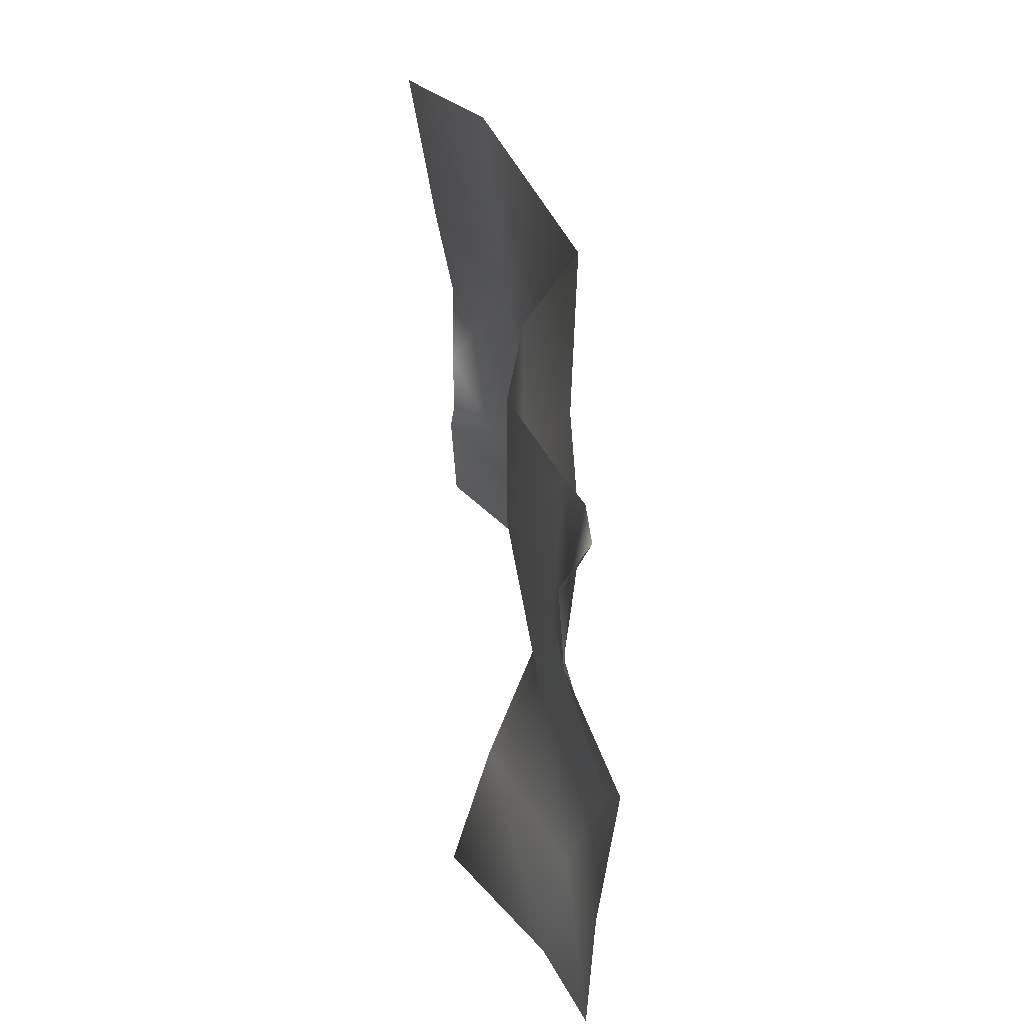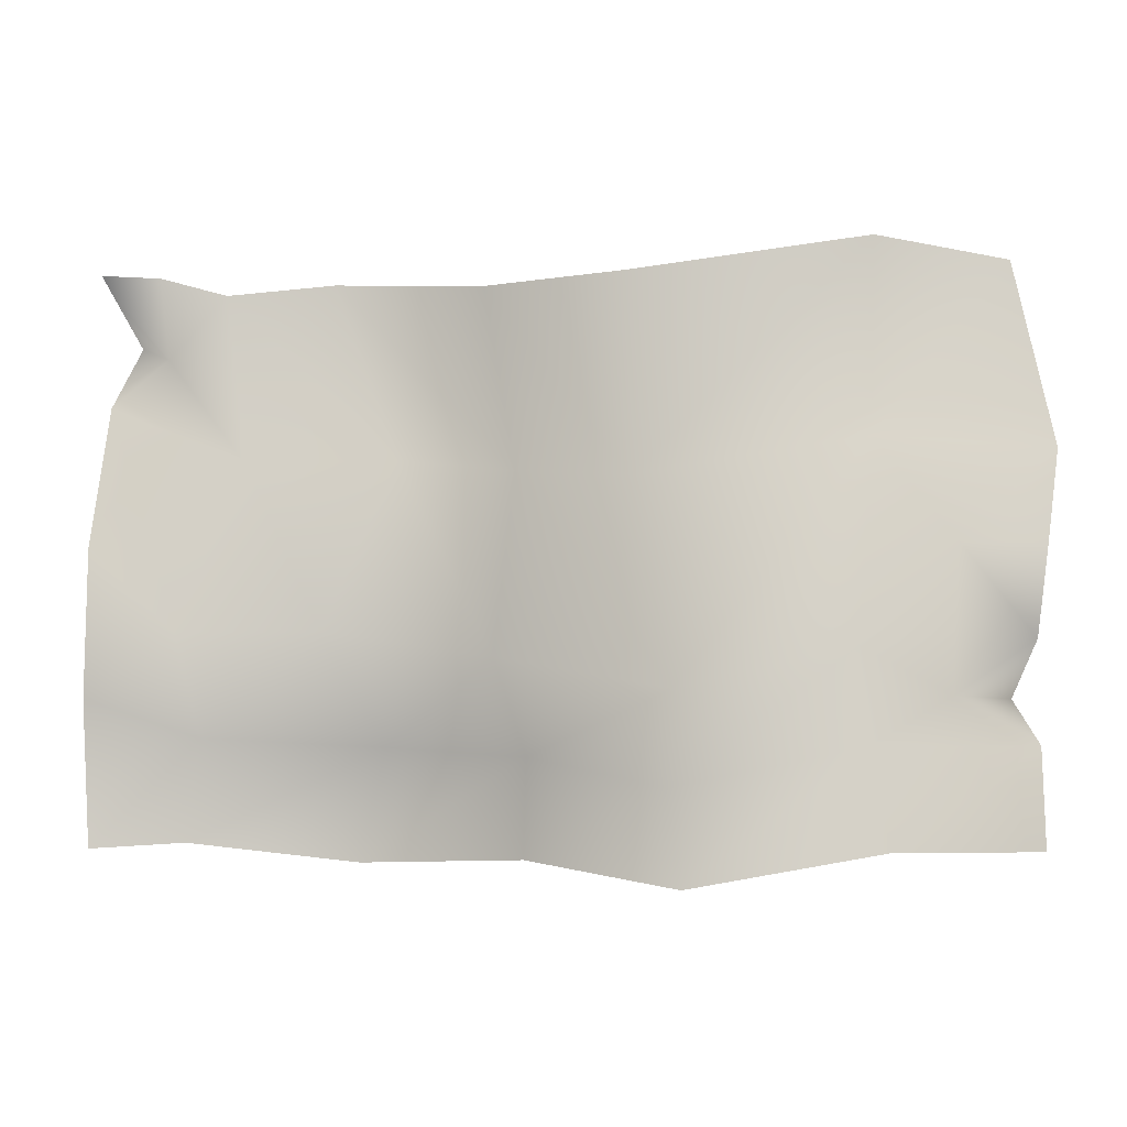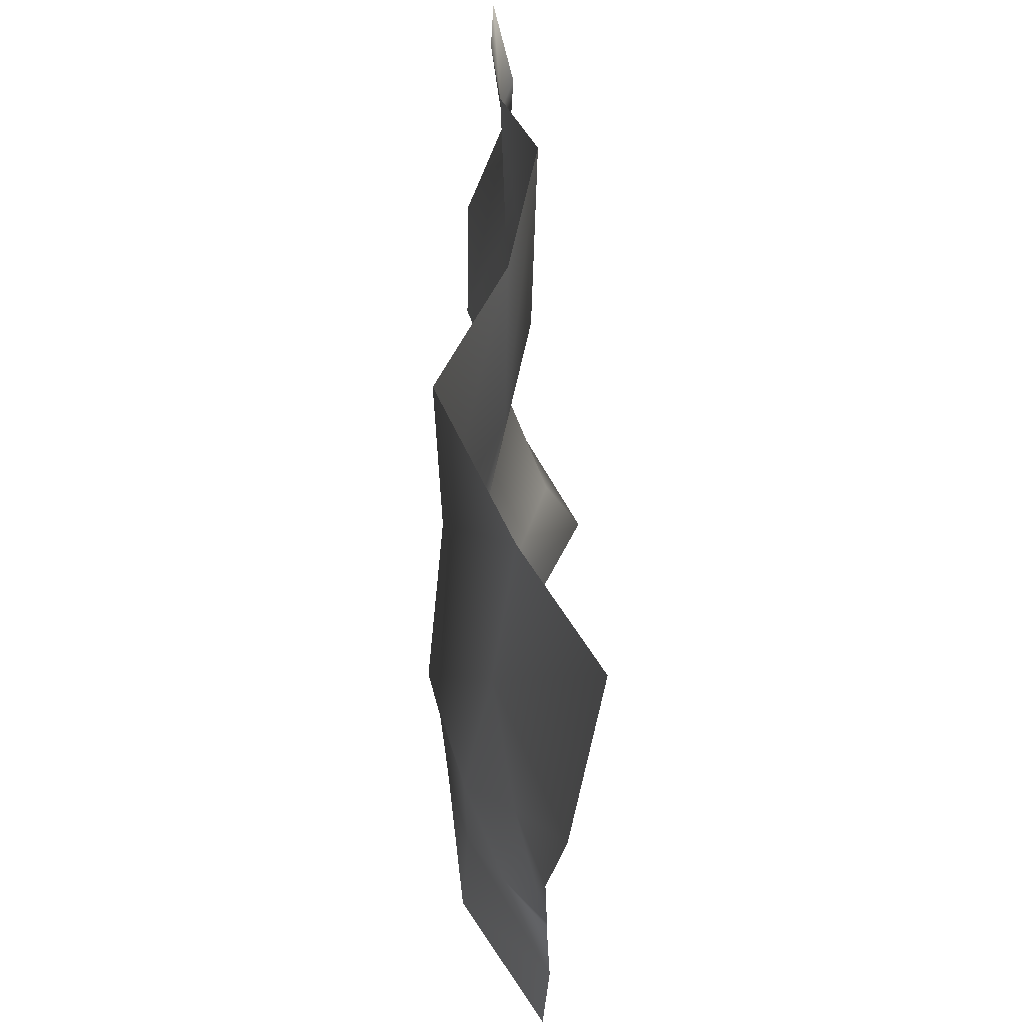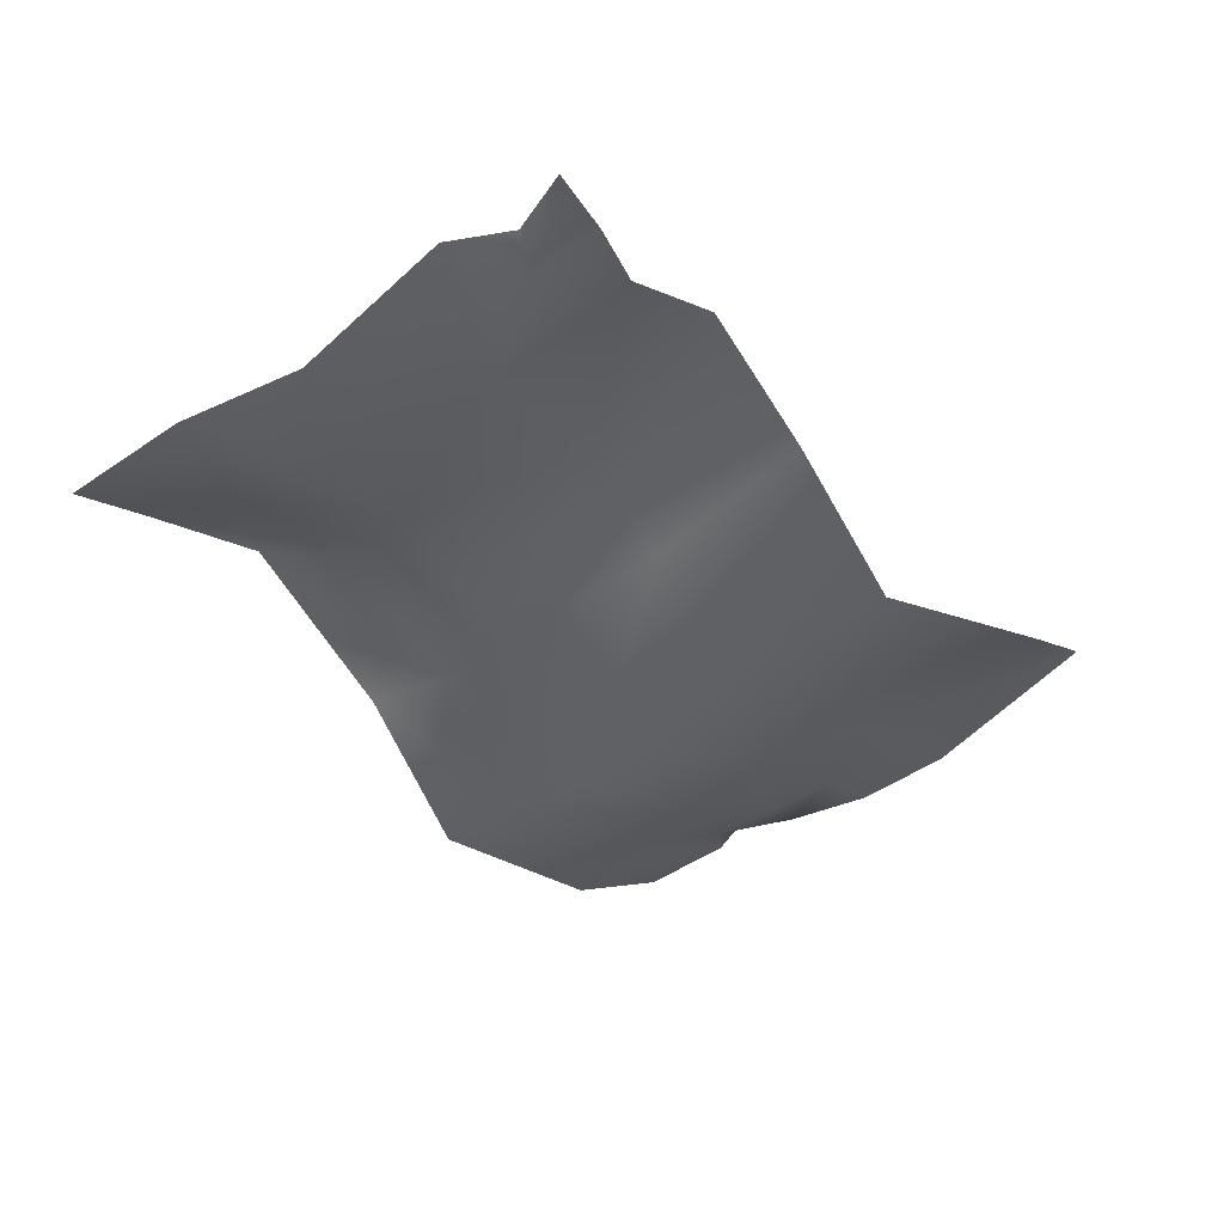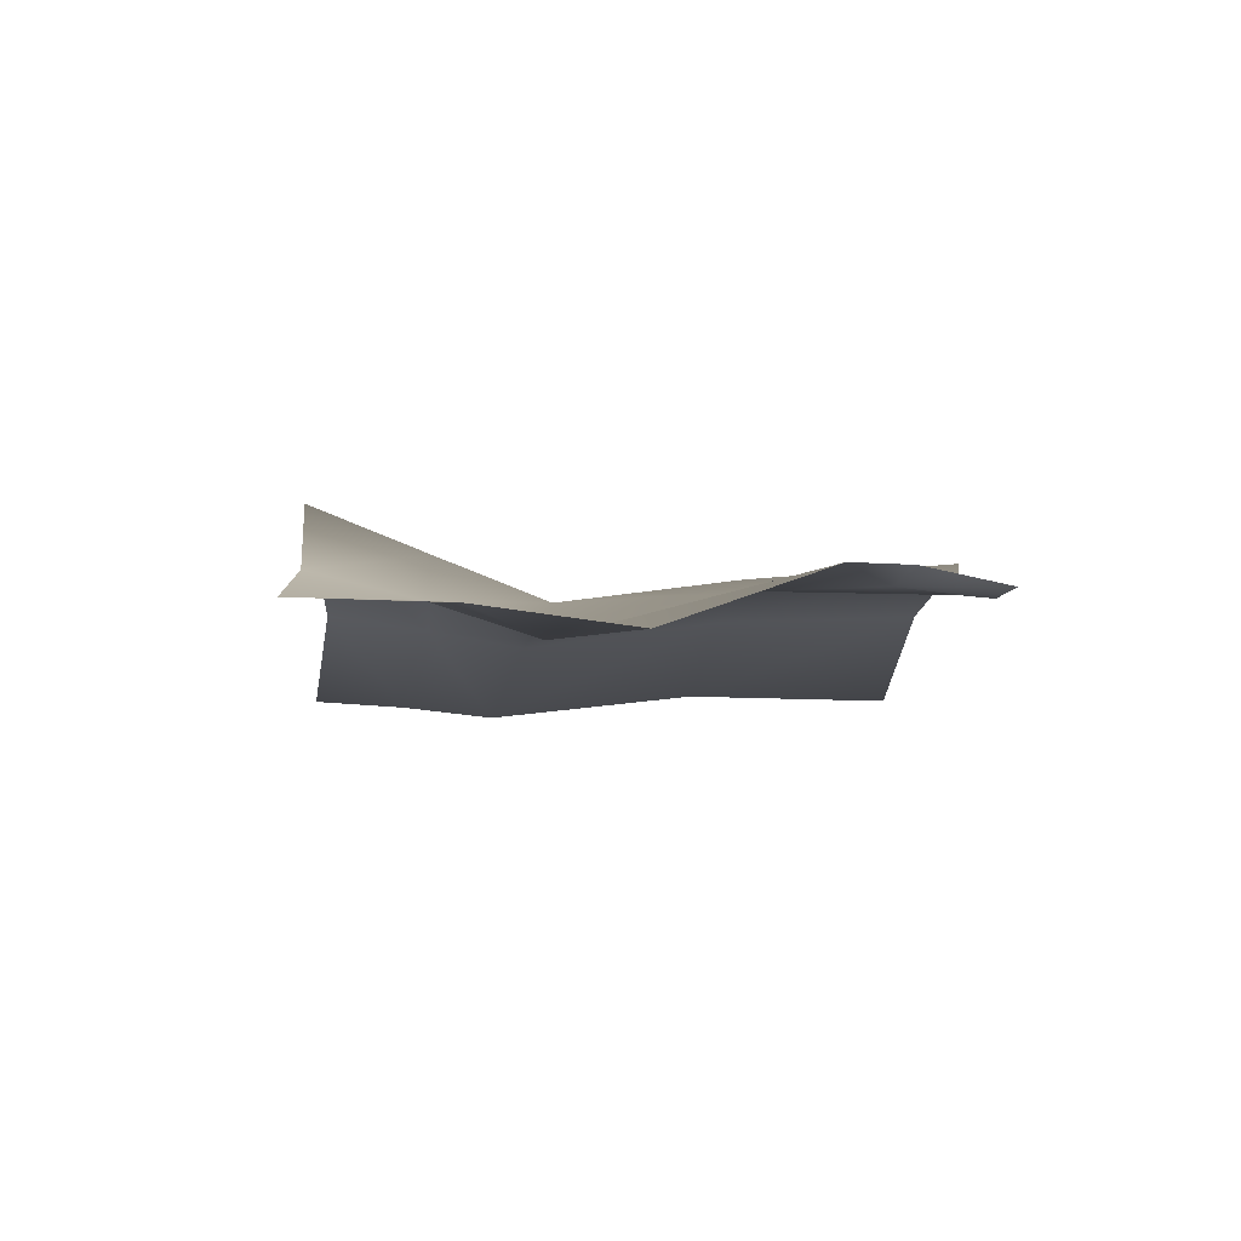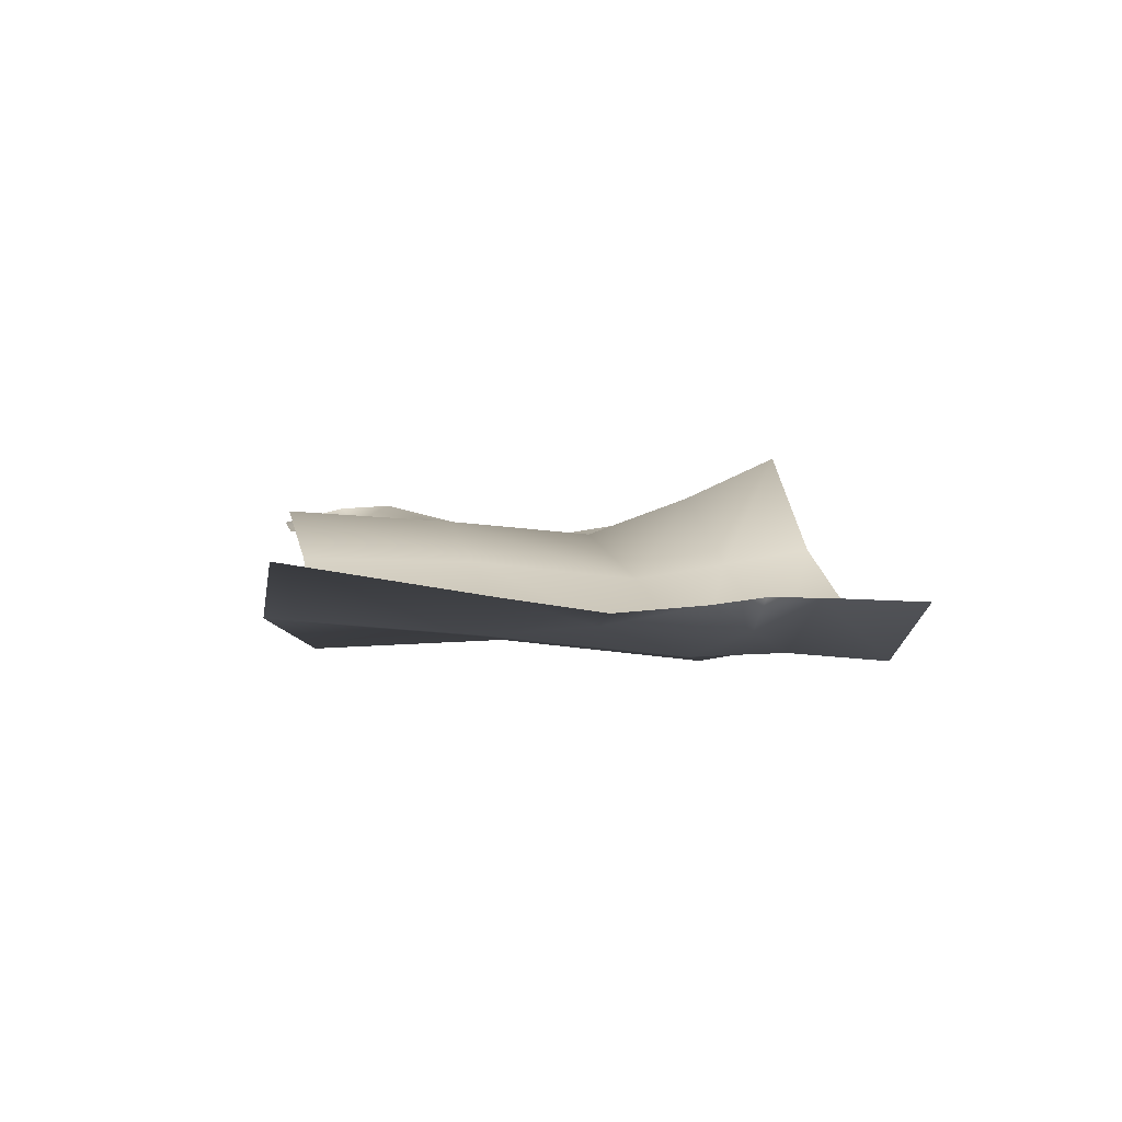
<metadata>
{"format":"obj","ext":"obj","renderer":"f3d","projection":"perspective","resolution":1024,"background":"white","views":[{"elev":35.7,"azim":85.9,"up":"+Y"},{"elev":-8.8,"azim":-168.6,"up":"+Y"},{"elev":49.6,"azim":-88.8,"up":"+Y"},{"elev":-42.0,"azim":127.2,"up":"+Z"},{"elev":-6.9,"azim":89.4,"up":"+Z"},{"elev":10.7,"azim":-96.8,"up":"+Z"}]}
</metadata>
<code>
g PS-Area03_191
v -2879 -2500 -7656
v -2499 -2507 -7735
v -2447 -2067 -7750
v -2704 -2024 -7644
v -2708 -2946 -7734
v -2367 -2954 -7857
v -2128 -2346 -7725
v -2134 -2736 -7860
v -2708 -2946 -7734
v -2845 -3228 -7605
v -2408 -3210 -7768
v -2367 -2954 -7857
v -2355 -3467 -7709
v -2750 -3514 -7500
v -2132 -3484 -7797
v -2112 -3110 -7811
v -2134 -2736 -7860
v -2704 -2024 -7644
v -3118 -2068 -7714
v -3203 -2549 -7719
v -2879 -2500 -7656
v -3524 -2601 -7875
v -3515 -2097 -7887
v -3628 -3124 -7924
v -3164 -3024 -7788
v -2708 -2946 -7734
v -4431 -2007 -7475
v -4532 -2510 -7549
v -4090 -2499 -7731
v -4102 -1979 -7674
v -3628 -3124 -7924
v -3524 -2601 -7875
v -4054 -3020 -7809
v -3515 -2097 -7887
v -2750 -3514 -7500
v -2845 -3228 -7605
v -3237 -3267 -7737
v -3223 -3515 -7702
v -3164 -3024 -7788
v -2708 -2946 -7734
v -3628 -3124 -7924
v -3605 -3354 -7898
v -3638 -3591 -7880
v -4122 -3506 -7817
v -4068 -3259 -7802
v -4470 -3246 -7580
v -4475 -3500 -7595
v -3638 -3591 -7880
v -3605 -3354 -7898
v -4054 -3020 -7809
v -3628 -3124 -7924
v -2112 -2003 -7777
v -2275 -2020 -7780
v -2293 -2230 -7752
v -2209 -2190 -7719
v -4291 -2757 -7672
v -4276 -2977 -7695
v -4502 -2755 -7596
v -4470 -2987 -7590
v -4470 -2987 -7590
v -4403 -3132 -7589
v -4270 -3131 -7698
v -4276 -2977 -7695
f 6 8 7
f 54 55 52
f 55 54 7
f 2 7 54
f 7 2 6
f 5 6 2
f 2 1 5
f 1 2 3
f 54 3 2
f 3 54 53
f 52 53 54
f 3 4 1
f 51 50 49
f 45 49 50
f 49 45 48
f 44 48 45
f 47 44 46
f 45 46 44
f 46 45 62
f 50 62 45
f 62 50 63
f 62 61 46
f 61 62 60
f 63 60 62
f 23 22 19
f 20 19 22
f 19 20 18
f 21 18 20
f 26 21 25
f 20 25 21
f 25 20 24
f 22 24 20
f 56 58 59
f 58 56 28
f 29 28 56
f 28 29 27
f 30 27 29
f 32 30 29
f 30 32 34
f 29 31 32
f 31 29 33
f 56 33 29
f 33 56 57
f 59 57 56
f 43 38 42
f 37 42 38
f 42 37 41
f 39 41 37
f 40 39 36
f 37 36 39
f 36 37 35
f 38 35 37
f 11 13 15
f 13 11 10
f 9 10 11
f 10 14 13
f 15 16 11
f 12 11 16
f 11 12 9
f 16 17 12

</code>
